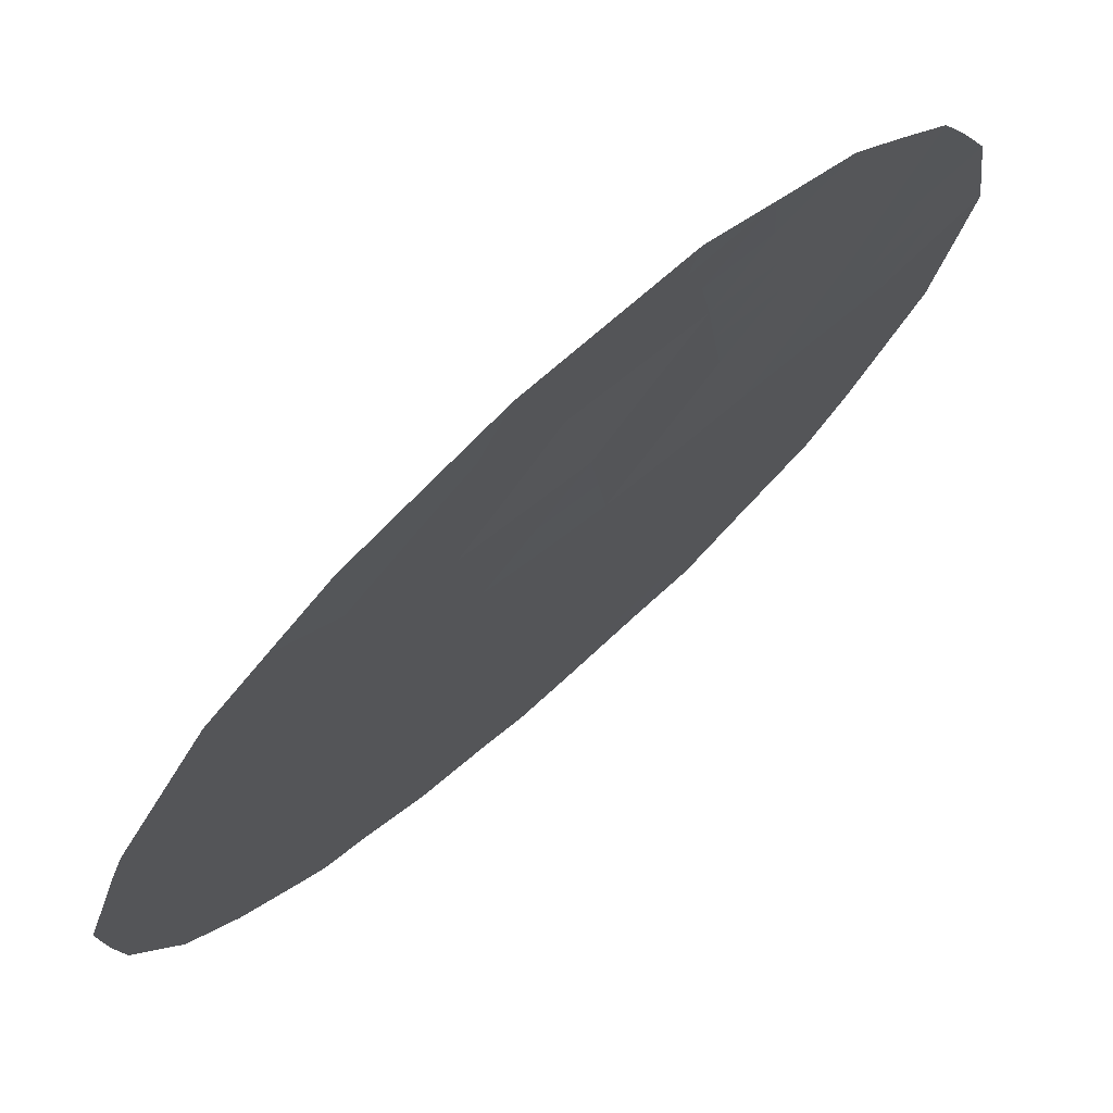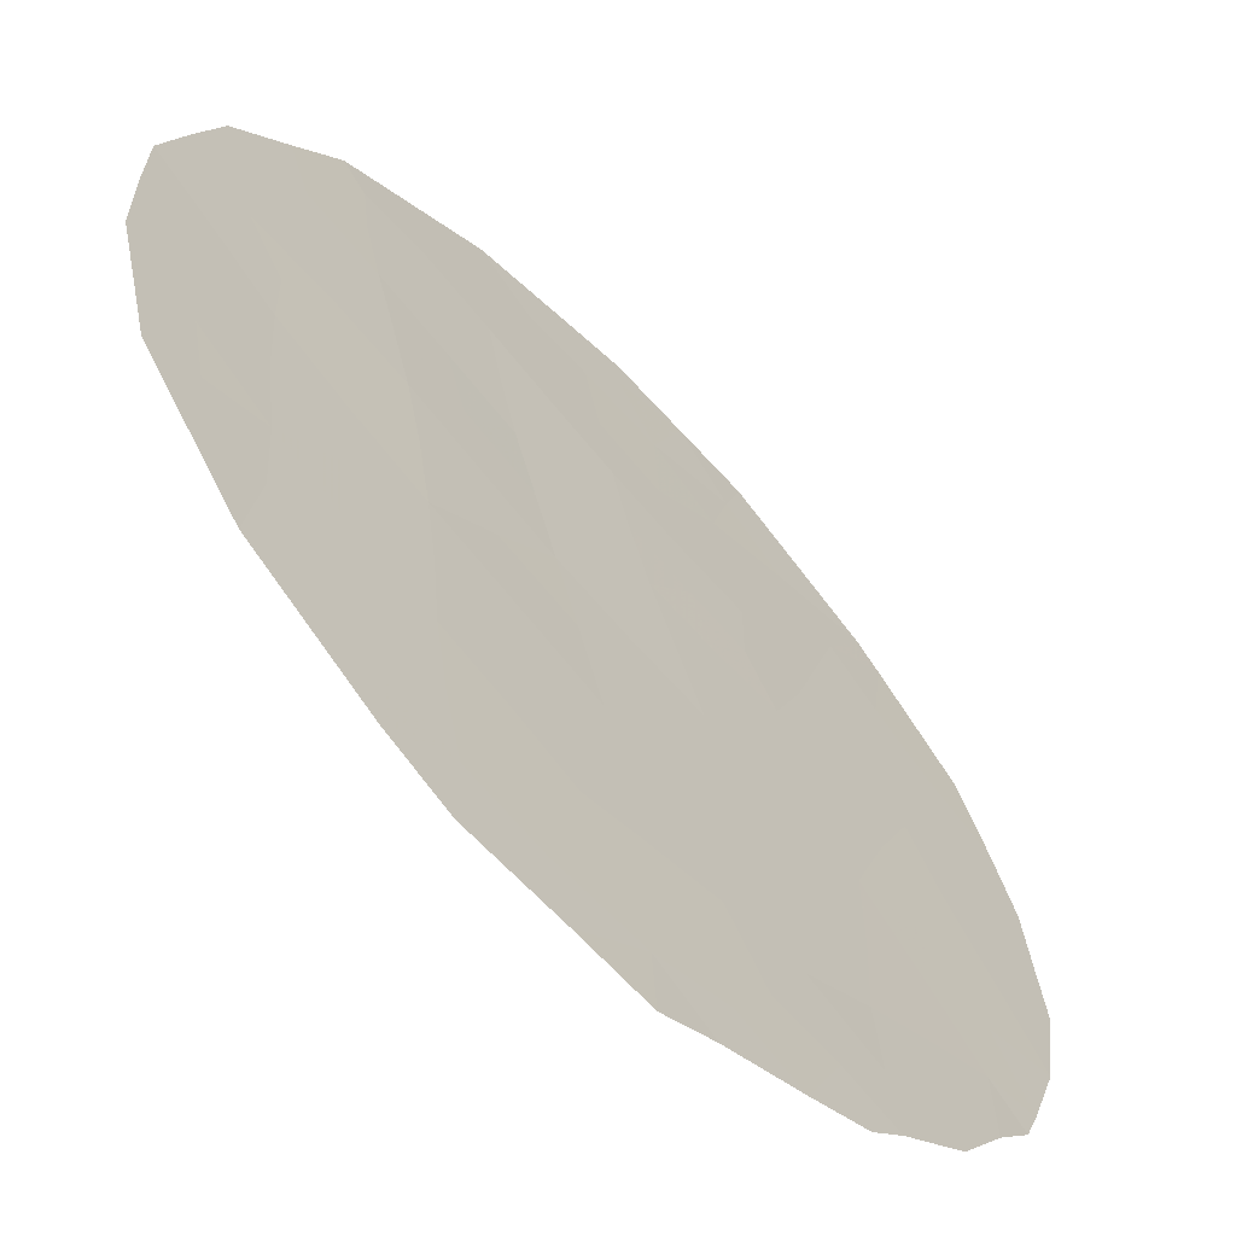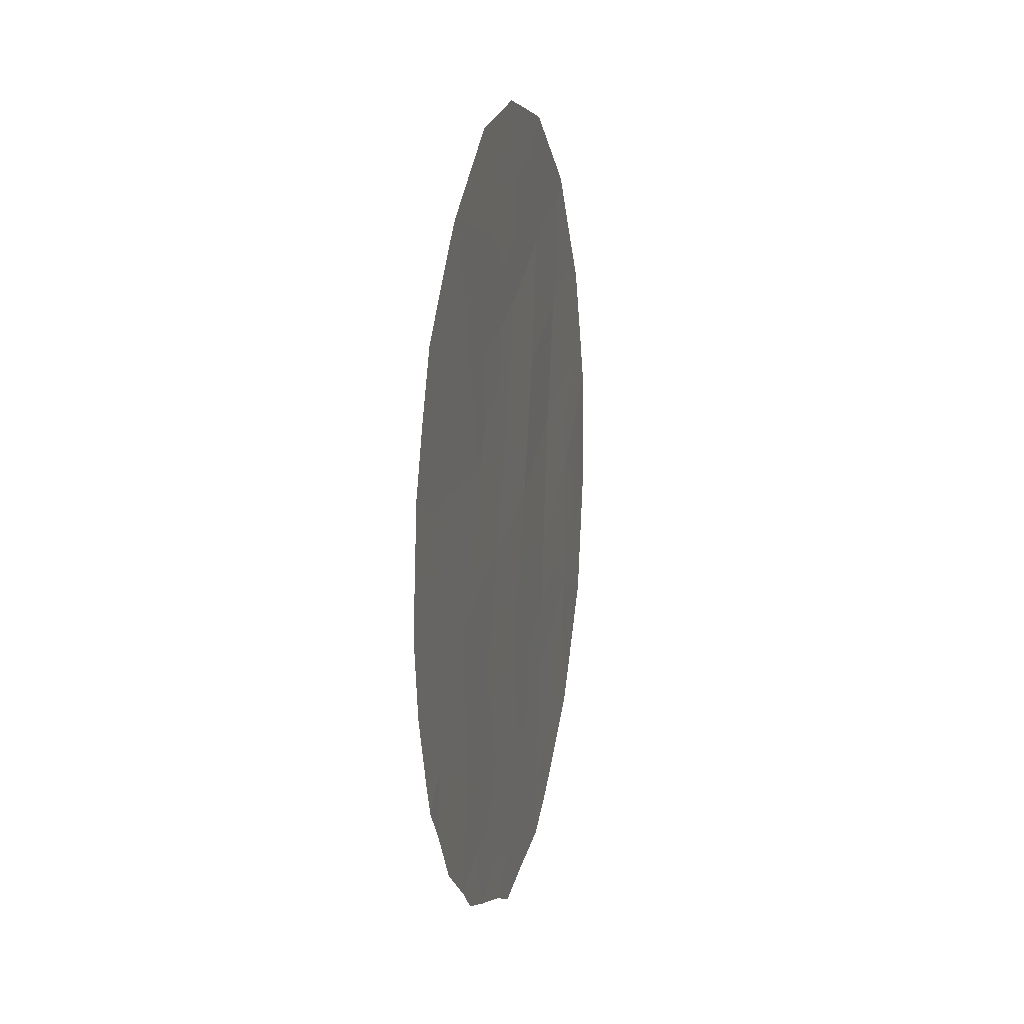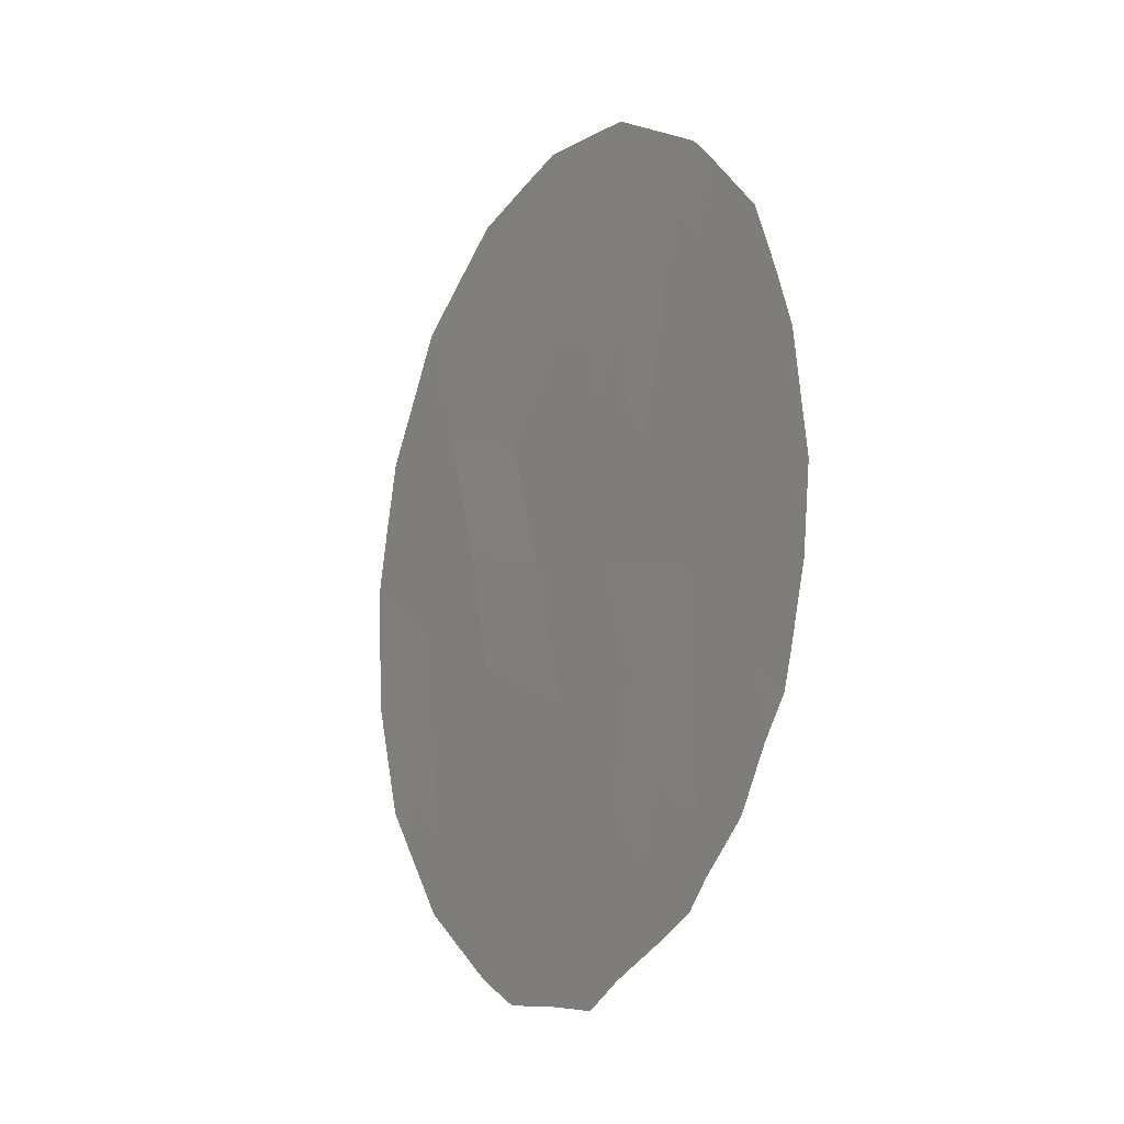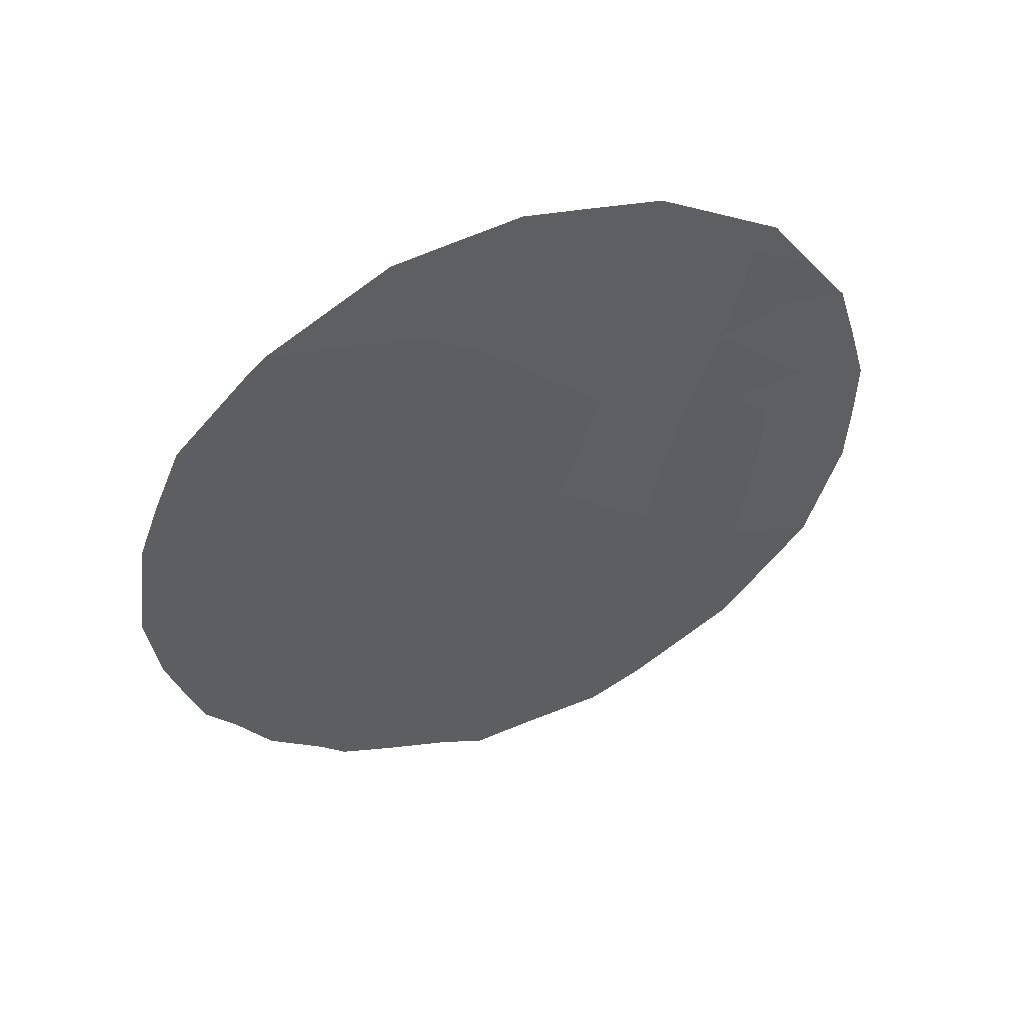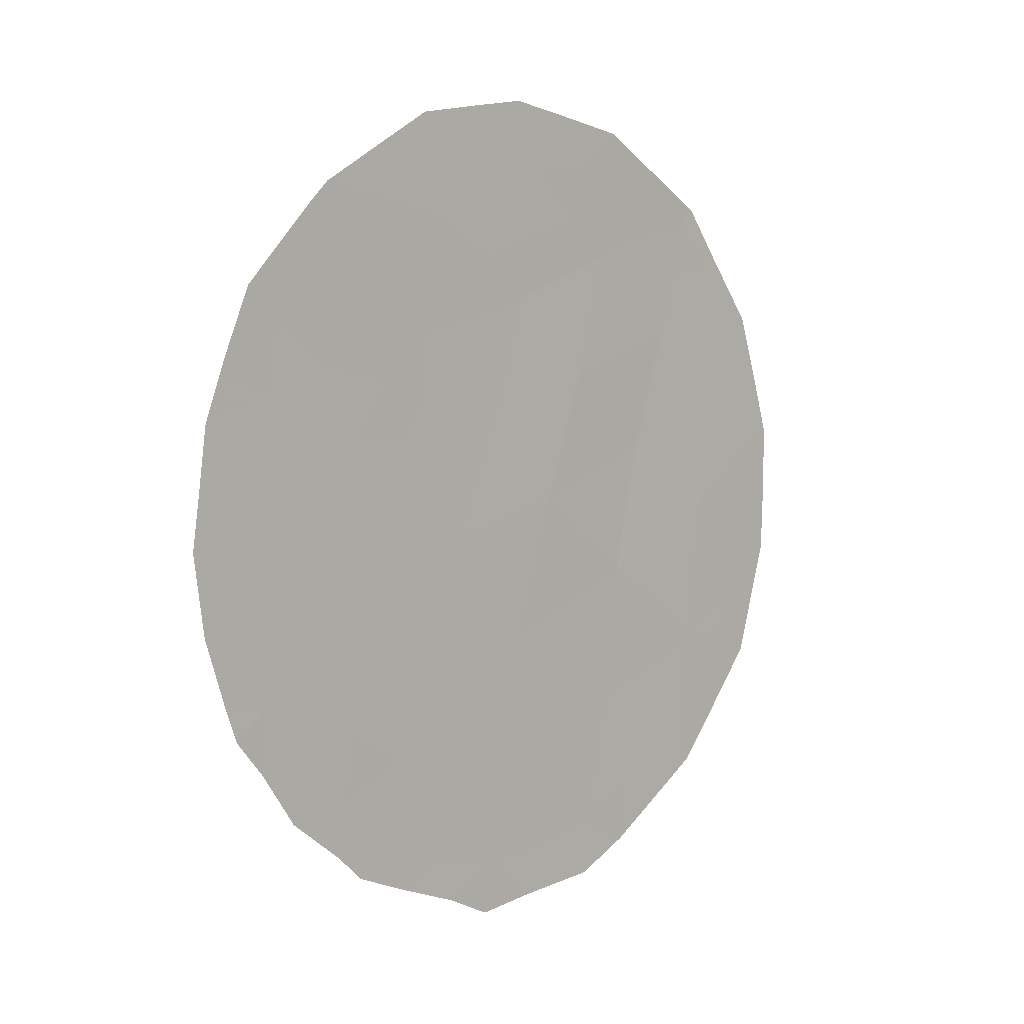
<metadata>
{"format":"obj","ext":"obj","renderer":"f3d","projection":"perspective","resolution":1024,"background":"white","views":[{"elev":3.0,"azim":-162.0,"up":"+Z"},{"elev":24.0,"azim":0.9,"up":"+Z"},{"elev":16.1,"azim":147.7,"up":"+Y"},{"elev":-14.4,"azim":105.2,"up":"+Y"},{"elev":52.5,"azim":-156.1,"up":"+Y"},{"elev":7.9,"azim":-177.3,"up":"+Y"}]}
</metadata>
<code>
v 45.68 15.94 40.31
v 44.13 13.93 41.85
v 41.71 22.36 44.43
v 44.27 21.33 41.79
v 41.98 20.68 44.14
v 44.29 15.92 41.7
v 43.79 18.1 42.2
v 44.67 19.47 41.35
v 44.74 12.32 41.21
v 45.94 19.25 40.08
v 47.26 19.36 38.75
v 45.33 22.58 40.71
v 41.28 17.68 44.75
v 45.2 17.61 40.8
v 42.99 21.98 43.12
v 43.34 20.06 42.7
v 46.68 17.14 39.31
v 40.9 19.28 45.18
v 45.35 14.25 40.63
v 43.21 12.63 42.75
v 42.7 16.77 43.31
v 47.61 21.1 38.41
v 46.39 21.23 39.62
v 44.3 23.98 41.8
v 47.83 15.51 38.14
v 42.38 18.8 43.68
v 46.68 14.81 39.28
v 48.06 17.64 37.93
v 40.93 15.22 45.06
v 42.9 14.65 43.09
v 41.48 22.72 44.68
v 41.03 21.83 45.11
v 42.61 12.11 43.34
v 45.29 11.85 40.65
v 46.59 12.59 39.36
v 48.26 20.63 37.75
v 47.95 21.67 38.07
v 47.47 13.67 38.49
v 46.88 12.99 39.08
v 46.94 23.14 39.08
v 42.18 23.37 43.97
v 44.79 11.49 41.15
v 47.87 14.54 38.1
v 48.17 15.08 37.79
v 48.49 19.74 37.52
v 40.53 20.84 45.6
v 48.67 17.93 37.33
v 40.09 18.84 45.99
v 40.12 16.77 45.92
v 40.48 14.97 45.51
v 41.44 13.22 44.52
v 47.16 22.84 38.85
v 44.29 24.41 41.82
v 45.63 24.19 40.43
v 42.81 23.96 43.32
v 48.3 15.57 37.67
v 43.22 11.69 42.73
v 44.11 11.6 41.83
v 42.04 12.65 43.91
v 42.61 12.96 43.35
v 43.58 14.29 42.4
v 43.56 15.31 42.43
v 44.2 14.79 41.78
v 45.42 12.6 40.53
v 46.03 12.25 39.91
v 43.28 17.43 42.72
v 42.55 17.81 43.48
v 43.09 18.45 42.94
v 43.03 13.62 42.94
v 43.71 13.31 42.26
v 46.77 13.85 39.19
v 47.2 14.38 38.76
v 44.69 23.17 41.38
v 43.94 23.32 42.15
v 47.42 17.41 38.57
v 47.92 16.53 38.06
v 47.31 16.26 38.67
v 41.96 17.2 44.06
v 41.85 18.2 44.2
v 44.03 17.07 41.97
v 43.46 16.37 42.54
v 44.75 22.02 41.3
v 44.12 22.3 41.95
v 45.87 21.95 40.16
v 46.07 22.88 39.96
v 46.6 22.28 39.42
v 44.89 21.08 41.16
v 45.28 21.72 40.76
v 44.5 17.82 41.5
v 44.25 18.78 41.76
v 44.93 18.55 41.08
v 44.77 16.83 41.23
v 46.98 20.42 39.03
v 47.07 21.69 38.94
v 42.34 22.3 43.79
v 42.86 22.94 43.26
v 43.56 19.09 42.46
v 44.01 19.74 42.02
v 45.08 20.17 40.95
v 44.45 20.39 41.59
v 45.6 18.4 40.41
v 45.31 19.3 40.71
v 46.29 18.3 39.71
v 45.91 17.42 40.09
v 45.46 16.7 40.53
v 45.09 15.94 40.9
v 45.53 15.16 40.45
v 44.86 15.05 41.12
v 47.62 18.48 38.38
v 47.72 20.07 38.29
v 48.21 18.66 37.79
v 44.4 13.19 41.56
v 42.24 13.81 43.73
v 41.8 21.59 44.33
v 42.48 21.34 43.63
v 41.26 21.01 44.86
v 43.15 21.02 42.93
v 42.66 20.38 43.42
v 43.48 22.58 42.62
v 43.63 21.64 42.45
v 42.87 19.43 43.18
v 43.8 20.69 42.24
v 46.12 16.43 39.87
v 46.08 14.33 39.89
v 45.75 13.37 40.21
v 48.59 18.74 37.42
v 41.26 18.54 44.8
v 41.48 20.02 44.61
v 40.88 20.19 45.22
v 42.18 19.75 43.91
v 41.68 19.12 44.39
v 41.35 16.61 44.66
v 40.78 16.13 45.23
v 40.7 17.21 45.33
v 42.06 16.1 43.94
v 40.3 19.81 45.8
v 41.54 14.4 44.44
v 40.95 14.11 45.02
v 45.08 13.31 40.88
v 42.82 15.71 43.18
v 45.63 19.97 40.4
v 47.55 22.26 38.46
v 47.27 15.19 38.69
v 44.97 24.3 41.11
v 45.48 23.49 40.57
v 45.61 20.9 40.42
v 46.19 20.19 39.82
v 43.34 23.4 42.77
v 43.57 24.2 42.55
v 48.55 16.69 37.44
v 46.6 19.32 39.41
v 46.25 23.69 39.79
v 46.7 15.87 39.27
v 46.97 18.34 39.03
v 44.69 14.1 41.28
v 46.14 15.42 39.84
v 40.09 17.83 45.97
v 40.31 15.82 45.71
v 40.7 18.27 45.36
v 43.91 12.39 42.04
v 47.84 19.28 38.17
v 46.34 13.25 39.61
v 42.17 15.01 43.82
v 41.47 15.47 44.51
f 3 32 31
f 51 113 59
f 61 62 63
f 162 35 65
f 66 67 68
f 69 61 70
f 162 71 39
f 75 76 77
f 67 78 79
f 80 81 66
f 73 82 83
f 84 85 86
f 87 82 88
f 89 90 91
f 80 89 92
f 15 95 96
f 90 97 98
f 87 99 100
f 9 34 42
f 25 44 43
f 101 91 102
f 101 103 104
f 92 105 106
f 107 108 106
f 160 70 112
f 69 60 113
f 114 95 115
f 3 114 32
f 115 117 118
f 119 83 120
f 68 121 97
f 100 98 122
f 117 120 122
f 105 104 123
f 124 71 162
f 111 45 126
f 128 129 116
f 130 131 128
f 79 127 131
f 132 133 134
f 135 132 78
f 18 136 129
f 137 51 138
f 64 139 125
f 62 140 81
f 141 102 99
f 28 47 150
f 94 52 142
f 27 143 72
f 73 144 145
f 146 147 141
f 74 148 149
f 25 56 44
f 162 39 35
f 84 146 88
f 147 93 151
f 119 96 148
f 3 31 41
f 145 152 85
f 143 153 77
f 151 154 103
f 155 63 108
f 124 107 156
f 130 118 121
f 112 155 139
f 134 157 159
f 156 123 153
f 75 154 109
f 49 133 158
f 20 57 33
f 59 60 33
f 2 61 63
f 61 30 62
f 63 62 6
f 65 64 125
f 9 64 34
f 65 34 64
f 7 66 68
f 66 21 67
f 68 67 26
f 36 22 37
f 20 69 70
f 69 30 61
f 70 61 2
f 71 27 72
f 71 72 38
f 71 38 39
f 53 144 24
f 17 75 77
f 75 28 76
f 77 76 25
f 26 67 79
f 67 21 78
f 79 78 13
f 7 80 66
f 80 6 81
f 66 81 21
f 74 73 83
f 73 12 82
f 83 82 4
f 23 84 86
f 84 12 85
f 86 85 40
f 146 87 88
f 87 4 82
f 88 82 12
f 14 89 91
f 89 7 90
f 91 90 8
f 6 80 92
f 80 7 89
f 92 89 14
f 93 23 94
f 93 94 22
f 41 95 3
f 95 41 96
f 55 96 41
f 8 90 98
f 90 7 97
f 98 97 16
f 4 87 100
f 87 146 99
f 100 99 8
f 10 101 102
f 101 14 91
f 102 91 8
f 14 101 104
f 101 10 103
f 104 103 17
f 6 92 106
f 92 14 105
f 106 105 1
f 1 107 106
f 107 19 108
f 106 108 6
f 28 109 111
f 109 11 161
f 111 161 45
f 9 160 112
f 160 20 70
f 112 70 2
f 30 69 113
f 69 20 60
f 113 60 59
f 5 114 115
f 114 3 95
f 115 95 15
f 32 114 116
f 114 5 116
f 116 46 32
f 5 115 118
f 115 15 117
f 118 117 16
f 15 119 120
f 119 74 83
f 120 83 4
f 7 68 97
f 68 26 121
f 97 121 16
f 4 100 122
f 100 8 98
f 122 98 16
f 16 117 122
f 117 15 120
f 122 120 4
f 1 105 123
f 105 14 104
f 123 104 17
f 19 124 125
f 124 27 71
f 125 124 162
f 28 111 47
f 126 47 111
f 127 13 159
f 18 127 159
f 5 128 116
f 128 18 129
f 116 129 46
f 5 130 128
f 130 26 131
f 128 131 18
f 26 79 131
f 79 13 127
f 131 127 18
f 13 132 134
f 132 164 133
f 134 133 49
f 21 135 78
f 78 132 13
f 18 48 136
f 129 136 46
f 162 65 125
f 64 9 139
f 125 139 19
f 6 62 81
f 62 30 140
f 81 140 21
f 146 141 99
f 141 10 102
f 99 102 8
f 11 93 110
f 110 22 36
f 45 110 36
f 22 142 37
f 142 22 94
f 143 43 72
f 43 143 25
f 38 72 43
f 24 73 74
f 12 73 145
f 73 24 144
f 145 144 54
f 146 23 147
f 141 147 10
f 53 24 149
f 149 148 55
f 24 74 149
f 150 76 28
f 25 76 56
f 150 56 76
f 12 84 88
f 84 23 146
f 42 58 9
f 20 160 57
f 10 147 151
f 147 23 93
f 151 93 11
f 94 23 86
f 52 86 40
f 52 94 86
f 74 119 148
f 119 15 96
f 148 96 55
f 12 145 85
f 145 54 152
f 85 152 40
f 25 143 77
f 143 27 153
f 77 153 17
f 10 151 103
f 151 11 154
f 103 154 17
f 19 155 108
f 155 2 63
f 108 63 6
f 27 124 156
f 124 19 107
f 156 107 1
f 26 130 121
f 130 5 118
f 121 118 16
f 9 112 139
f 112 2 155
f 139 155 19
f 13 134 159
f 134 49 157
f 159 157 48
f 27 156 153
f 156 1 123
f 153 123 17
f 28 75 109
f 75 17 154
f 109 154 11
f 158 133 29
f 21 140 135
f 135 163 164
f 160 9 58
f 60 20 33
f 18 159 48
f 110 93 22
f 160 58 57
f 109 161 111
f 161 11 110
f 161 110 45
f 163 113 137
f 140 163 135
f 163 30 113
f 140 30 163
f 137 113 51
f 29 137 138
f 29 138 50
f 164 29 133
f 135 164 132
f 29 164 137
f 164 163 137
f 29 50 158

</code>
